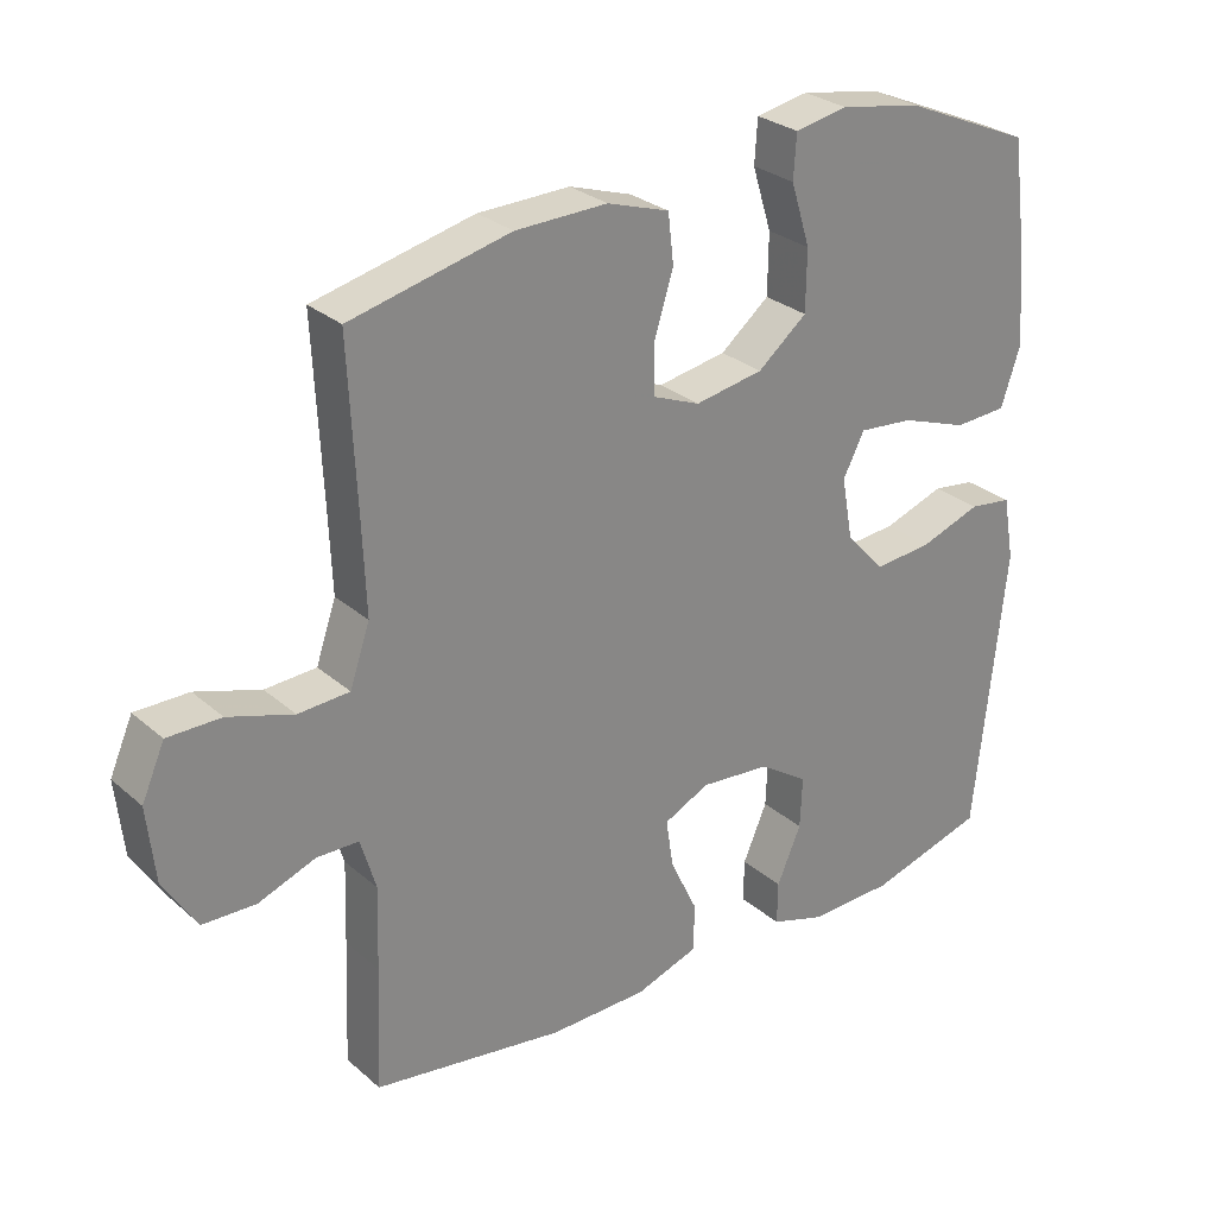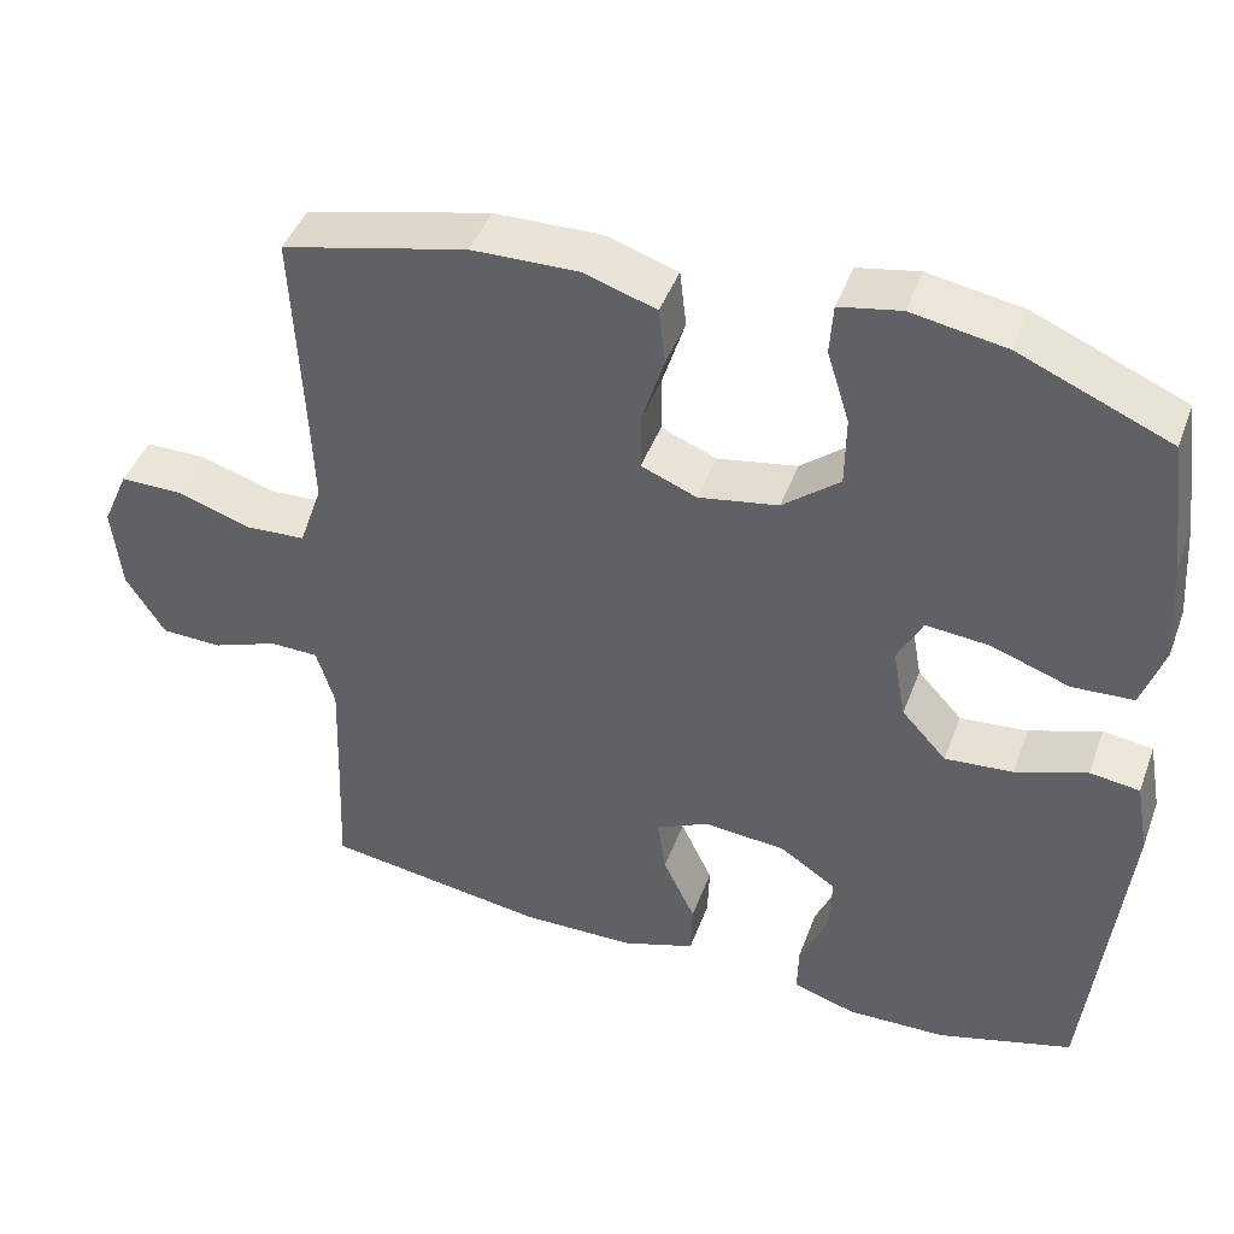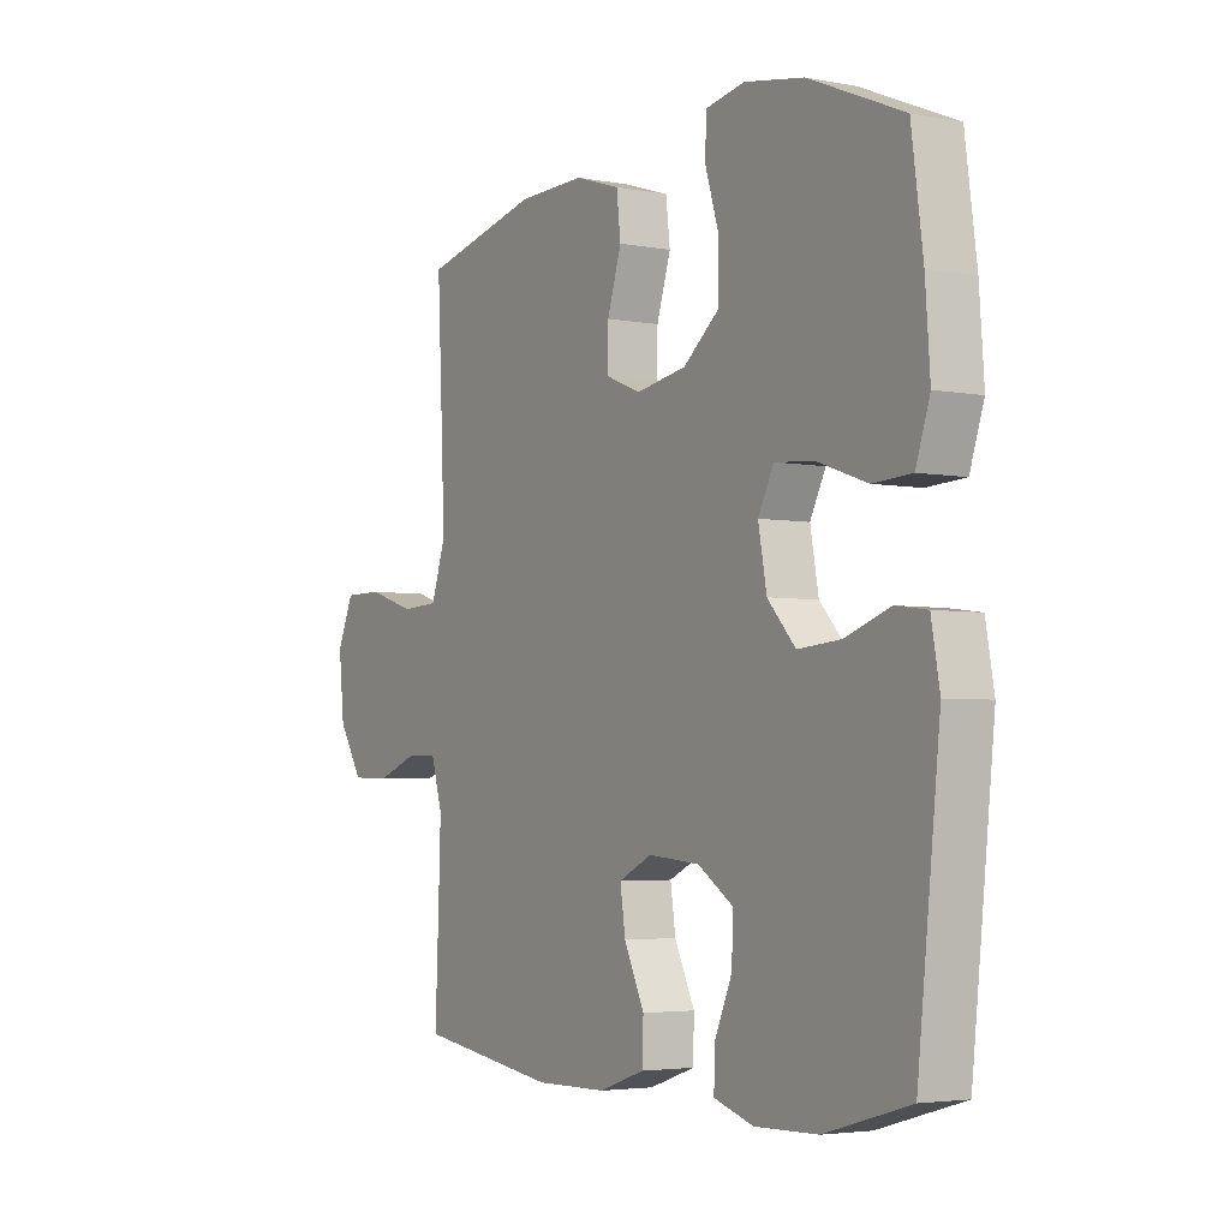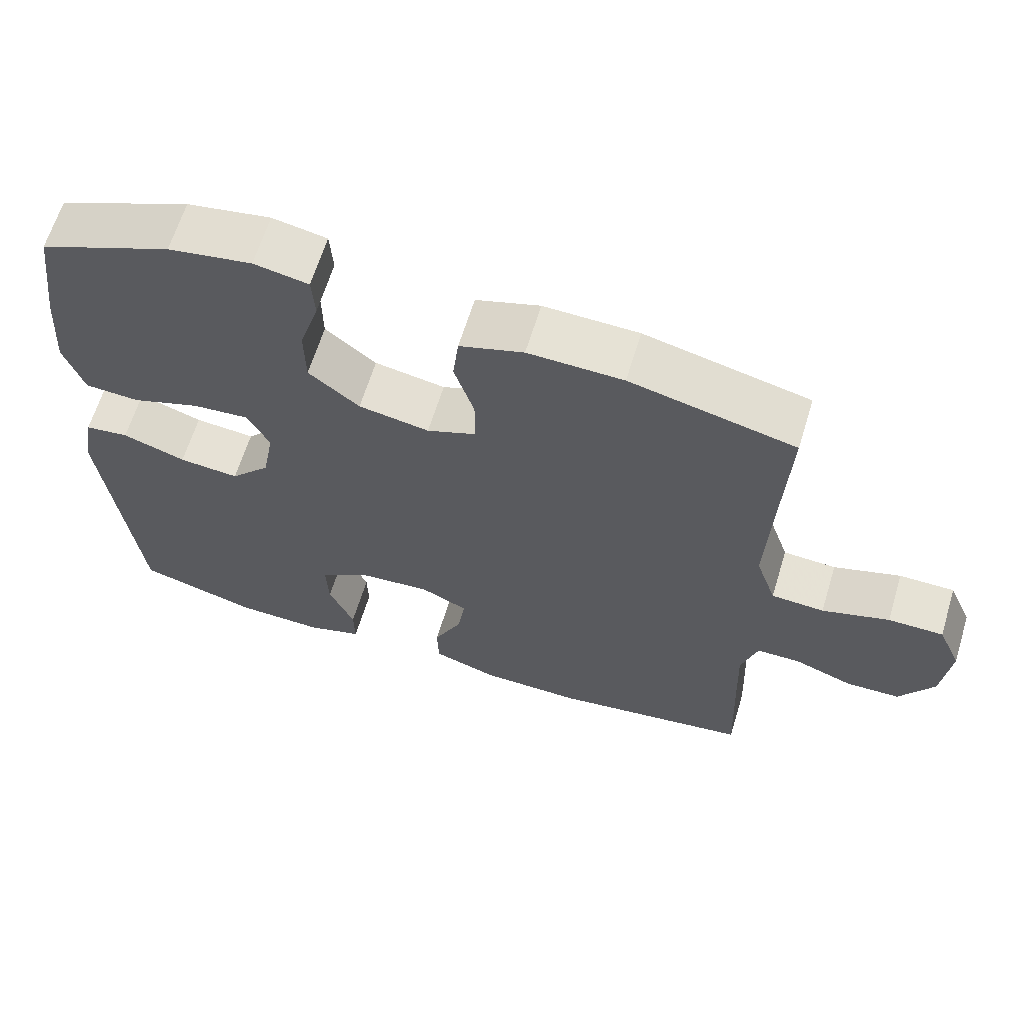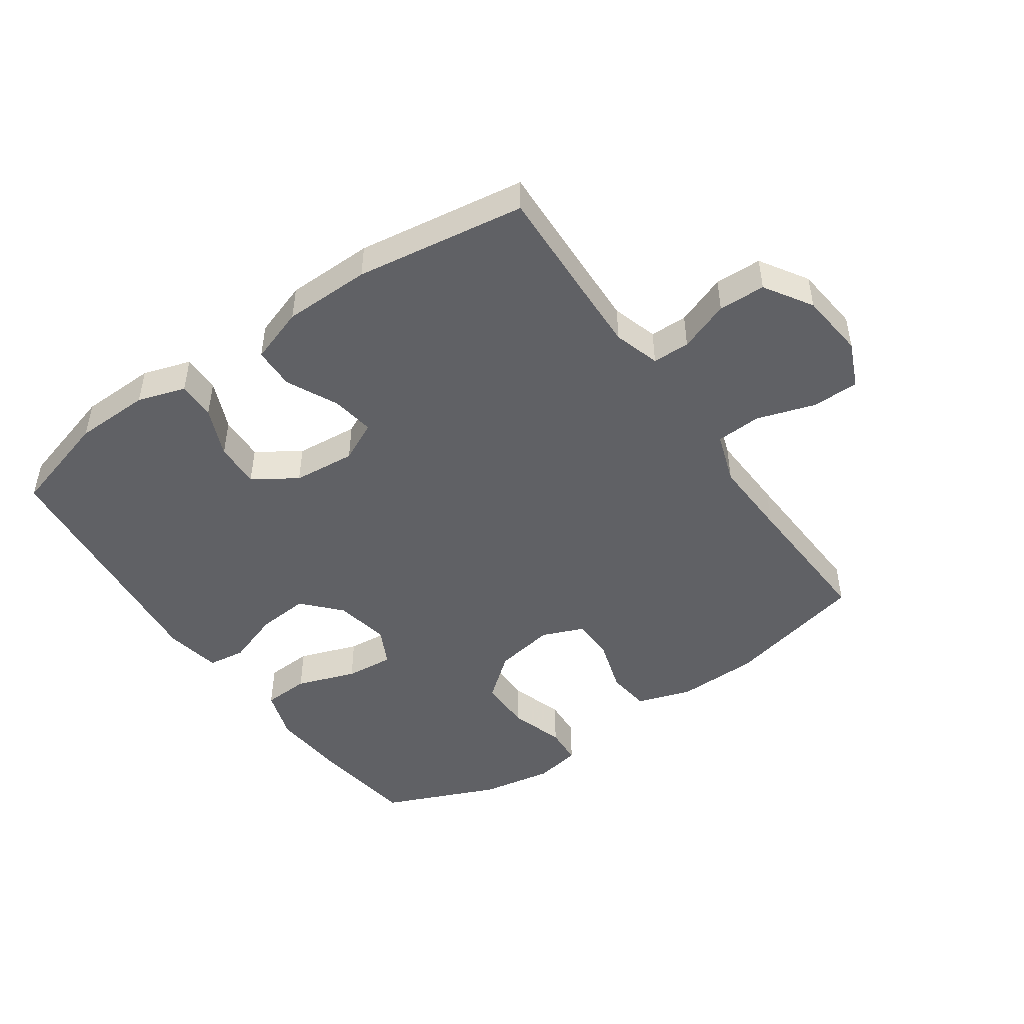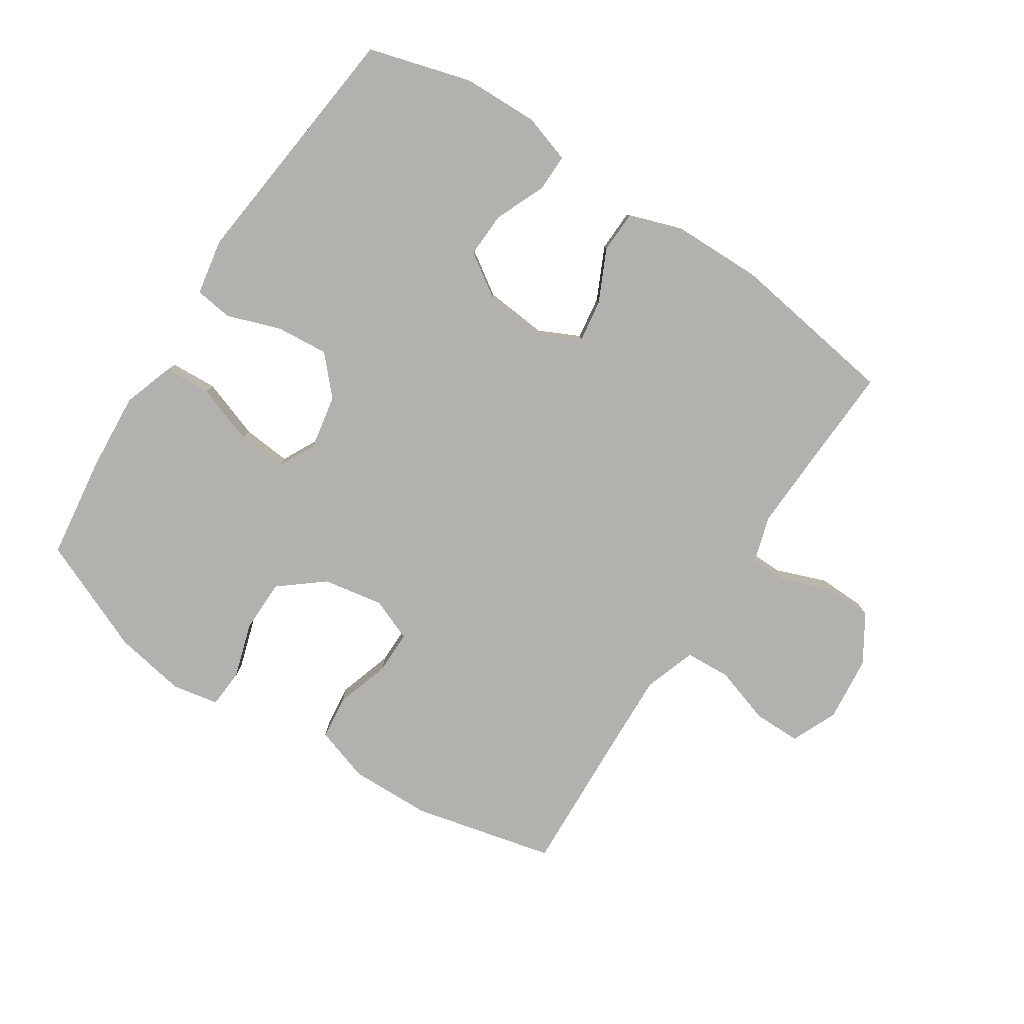
<metadata>
{"format":"obj","ext":"obj","renderer":"f3d","projection":"perspective","resolution":1024,"background":"white","views":[{"elev":28.0,"azim":-37.8,"up":"+Z"},{"elev":44.2,"azim":19.7,"up":"+Z"},{"elev":-3.8,"azim":57.8,"up":"+Z"},{"elev":64.0,"azim":-163.0,"up":"+Z"},{"elev":-47.5,"azim":-145.1,"up":"+Y"},{"elev":-79.3,"azim":146.8,"up":"+Y"}]}
</metadata>
<code>
v 0.5 0.07 -0.5
v 0.337 0.07 -0.547
v 0.217 0.07 -0.55
v 0.141 0.07 -0.526
v 0.142 0.07 -0.466
v 0.176 0.07 -0.387
v 0.179 0.07 -0.315
v 0.111 0.07 -0.27
v 0.012 0.07 -0.261
v -0.052 0.07 -0.292
v -0.042 0.07 -0.36
v -0.003 0.07 -0.442
v -0.005 0.07 -0.508
v -0.093 0.07 -0.538
v -0.231 0.07 -0.54
v -0.5 0.07 -0.5
v -0.493 0.07 -0.328
v -0.489 0.07 -0.213
v -0.511 0.07 -0.14
v -0.57 0.07 -0.139
v -0.65 0.07 -0.169
v -0.724 0.07 -0.167
v -0.771 0.07 -0.092
v -0.782 0.07 0.012
v -0.75 0.07 0.085
v -0.675 0.07 0.085
v -0.584 0.07 0.056
v -0.512 0.07 0.06
v -0.484 0.07 0.142
v -0.489 0.07 0.268
v -0.5 0.07 0.5
v -0.276 0.07 0.553
v -0.147 0.07 0.556
v -0.06 0.07 0.528
v -0.052 0.07 0.459
v -0.079 0.07 0.373
v -0.079 0.07 0.304
v -0.012 0.07 0.277
v 0.084 0.07 0.294
v 0.153 0.07 0.35
v 0.154 0.07 0.435
v 0.127 0.07 0.522
v 0.131 0.07 0.583
v 0.205 0.07 0.597
v 0.319 0.07 0.577
v 0.5 0.07 0.5
v 0.522 0.07 0.336
v 0.531 0.07 0.212
v 0.504 0.07 0.131
v 0.43 0.07 0.127
v 0.336 0.07 0.16
v 0.259 0.07 0.167
v 0.229 0.07 0.108
v 0.245 0.07 0.021
v 0.299 0.07 -0.038
v 0.381 0.07 -0.031
v 0.467 0.07 -0.001
v 0.527 0.07 -0.009
v 0.543 0.07 -0.098
v 0.5 0 -0.5
v 0.337 0 -0.547
v 0.217 0 -0.55
v 0.141 0 -0.526
v 0.142 0 -0.466
v 0.176 0 -0.387
v 0.179 0 -0.315
v 0.111 0 -0.27
v 0.012 0 -0.261
v -0.052 0 -0.292
v -0.042 0 -0.36
v -0.003 0 -0.442
v -0.005 0 -0.508
v -0.093 0 -0.538
v -0.231 0 -0.54
v -0.5 0 -0.5
v -0.493 0 -0.328
v -0.489 0 -0.213
v -0.511 0 -0.14
v -0.57 0 -0.139
v -0.65 0 -0.169
v -0.724 0 -0.167
v -0.771 0 -0.092
v -0.782 0 0.012
v -0.75 0 0.085
v -0.675 0 0.085
v -0.584 0 0.056
v -0.512 0 0.06
v -0.484 0 0.142
v -0.489 0 0.268
v -0.5 0 0.5
v -0.276 0 0.553
v -0.147 0 0.556
v -0.06 0 0.528
v -0.052 0 0.459
v -0.079 0 0.373
v -0.079 0 0.304
v -0.012 0 0.277
v 0.084 0 0.294
v 0.153 0 0.35
v 0.154 0 0.435
v 0.127 0 0.522
v 0.131 0 0.583
v 0.205 0 0.597
v 0.319 0 0.577
v 0.5 0 0.5
v 0.522 0 0.336
v 0.531 0 0.212
v 0.504 0 0.131
v 0.43 0 0.127
v 0.336 0 0.16
v 0.259 0 0.167
v 0.229 0 0.108
v 0.245 0 0.021
v 0.299 0 -0.038
v 0.381 0 -0.031
v 0.467 0 -0.001
v 0.527 0 -0.009
v 0.543 0 -0.098
f 4 5 6
f 3 4 6
f 2 3 6
f 1 2 6
f 59 1 6
f 58 59 6
f 57 58 6
f 56 57 6
f 55 56 6 7
f 54 55 7 8
f 53 54 8 9
f 52 53 9 10
f 49 50 51
f 48 49 51
f 47 48 51
f 46 47 51
f 45 46 51
f 44 45 51
f 43 44 51
f 42 43 51
f 41 42 51
f 40 41 51 52
f 39 40 52 10
f 34 35 36
f 33 34 36
f 32 33 36
f 31 32 36
f 30 31 36
f 29 30 36 37
f 28 29 37 38
f 25 26 27
f 24 25 27
f 23 24 27
f 22 23 27
f 21 22 27
f 20 21 27
f 19 20 27 28
f 38 39 10
f 28 38 10
f 19 28 10
f 18 19 10
f 15 16 17
f 14 15 17
f 13 14 17
f 12 13 17
f 11 12 17
f 10 11 17 18
f 65 64 63
f 65 63 62
f 65 62 61
f 65 61 60
f 65 60 118
f 65 118 117
f 65 117 116
f 65 116 115
f 66 65 115 114
f 67 66 114 113
f 68 67 113 112
f 69 68 112 111
f 110 109 108
f 110 108 107
f 110 107 106
f 110 106 105
f 110 105 104
f 110 104 103
f 110 103 102
f 110 102 101
f 110 101 100
f 111 110 100 99
f 69 111 99 98
f 95 94 93
f 95 93 92
f 95 92 91
f 95 91 90
f 95 90 89
f 96 95 89 88
f 97 96 88 87
f 86 85 84
f 86 84 83
f 86 83 82
f 86 82 81
f 86 81 80
f 86 80 79
f 87 86 79 78
f 69 98 97
f 69 97 87
f 69 87 78
f 69 78 77
f 76 75 74
f 76 74 73
f 76 73 72
f 76 72 71
f 76 71 70
f 77 76 70 69
f 1 60 61 2
f 2 61 62 3
f 3 62 63 4
f 4 63 64 5
f 5 64 65 6
f 6 65 66 7
f 7 66 67 8
f 8 67 68 9
f 9 68 69 10
f 10 69 70 11
f 11 70 71 12
f 12 71 72 13
f 13 72 73 14
f 14 73 74 15
f 15 74 75 16
f 16 75 76 17
f 17 76 77 18
f 18 77 78 19
f 19 78 79 20
f 20 79 80 21
f 21 80 81 22
f 22 81 82 23
f 23 82 83 24
f 24 83 84 25
f 25 84 85 26
f 26 85 86 27
f 27 86 87 28
f 28 87 88 29
f 29 88 89 30
f 30 89 90 31
f 31 90 91 32
f 32 91 92 33
f 33 92 93 34
f 34 93 94 35
f 35 94 95 36
f 36 95 96 37
f 37 96 97 38
f 38 97 98 39
f 39 98 99 40
f 40 99 100 41
f 41 100 101 42
f 42 101 102 43
f 43 102 103 44
f 44 103 104 45
f 45 104 105 46
f 46 105 106 47
f 47 106 107 48
f 48 107 108 49
f 49 108 109 50
f 50 109 110 51
f 51 110 111 52
f 52 111 112 53
f 53 112 113 54
f 54 113 114 55
f 55 114 115 56
f 56 115 116 57
f 57 116 117 58
f 58 117 118 59
f 59 118 60 1

</code>
